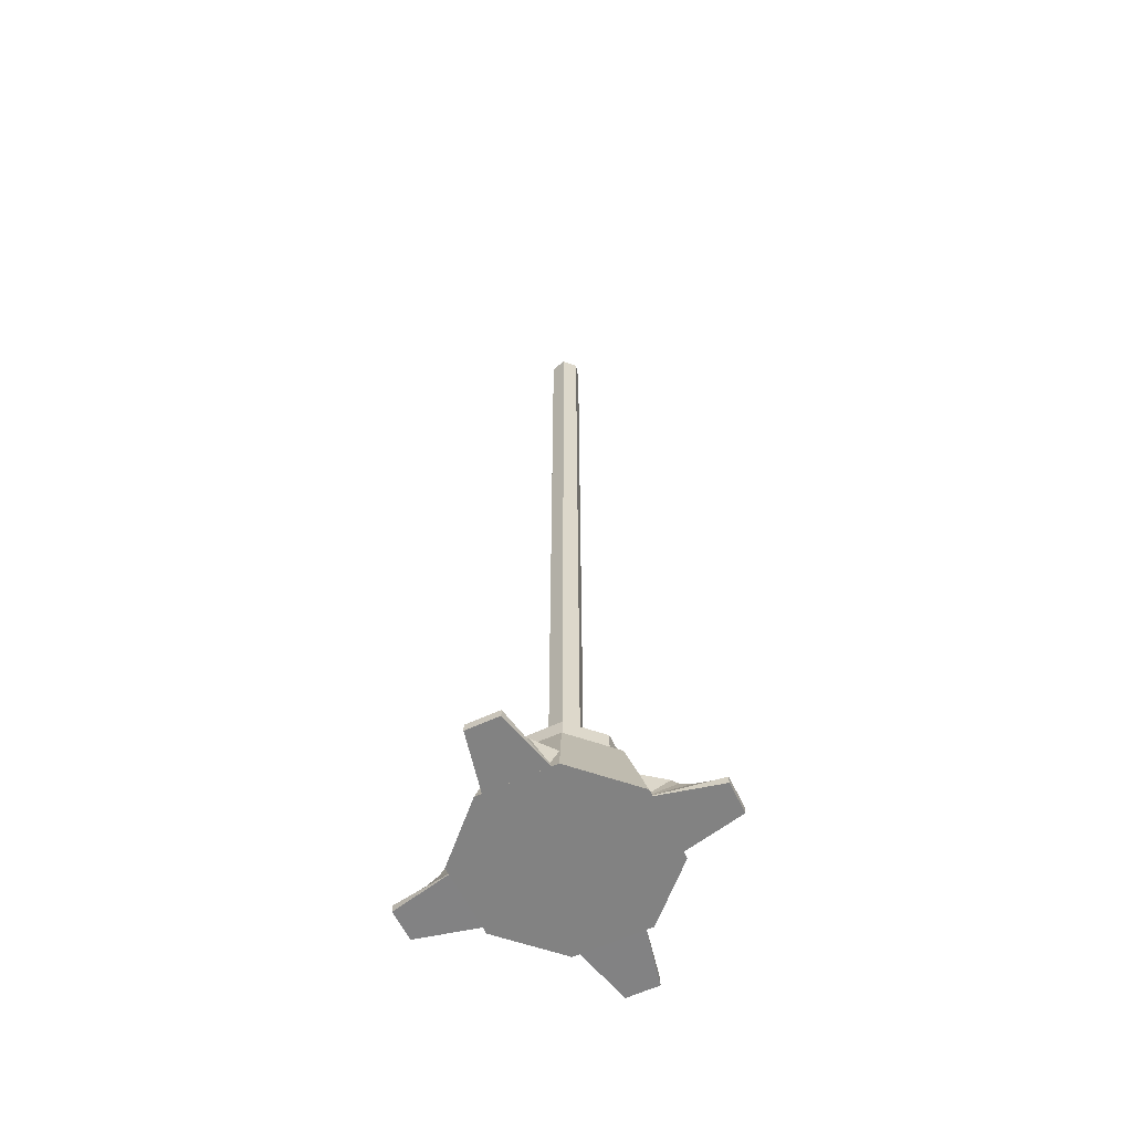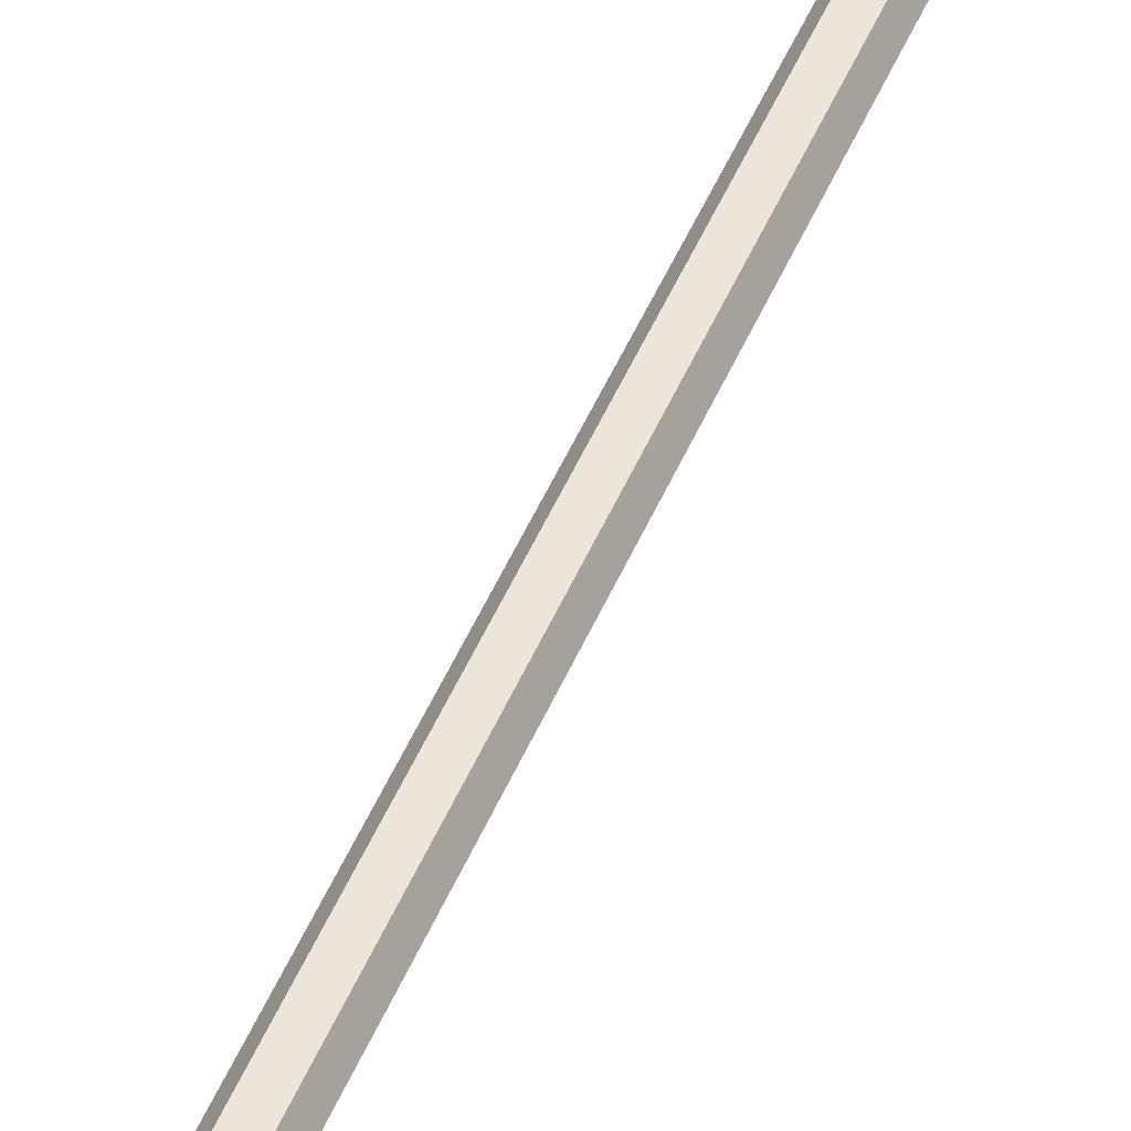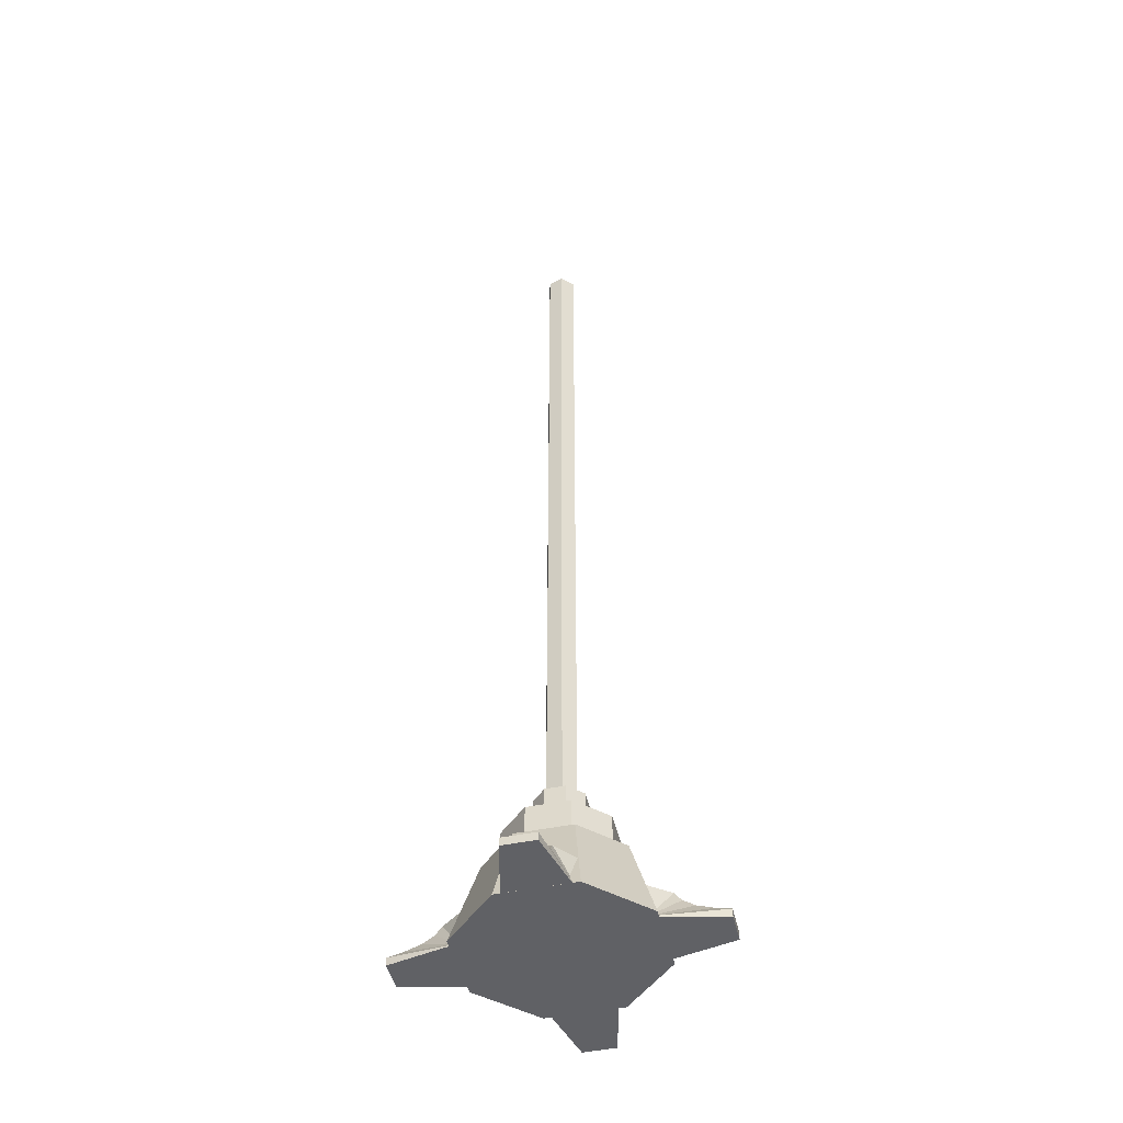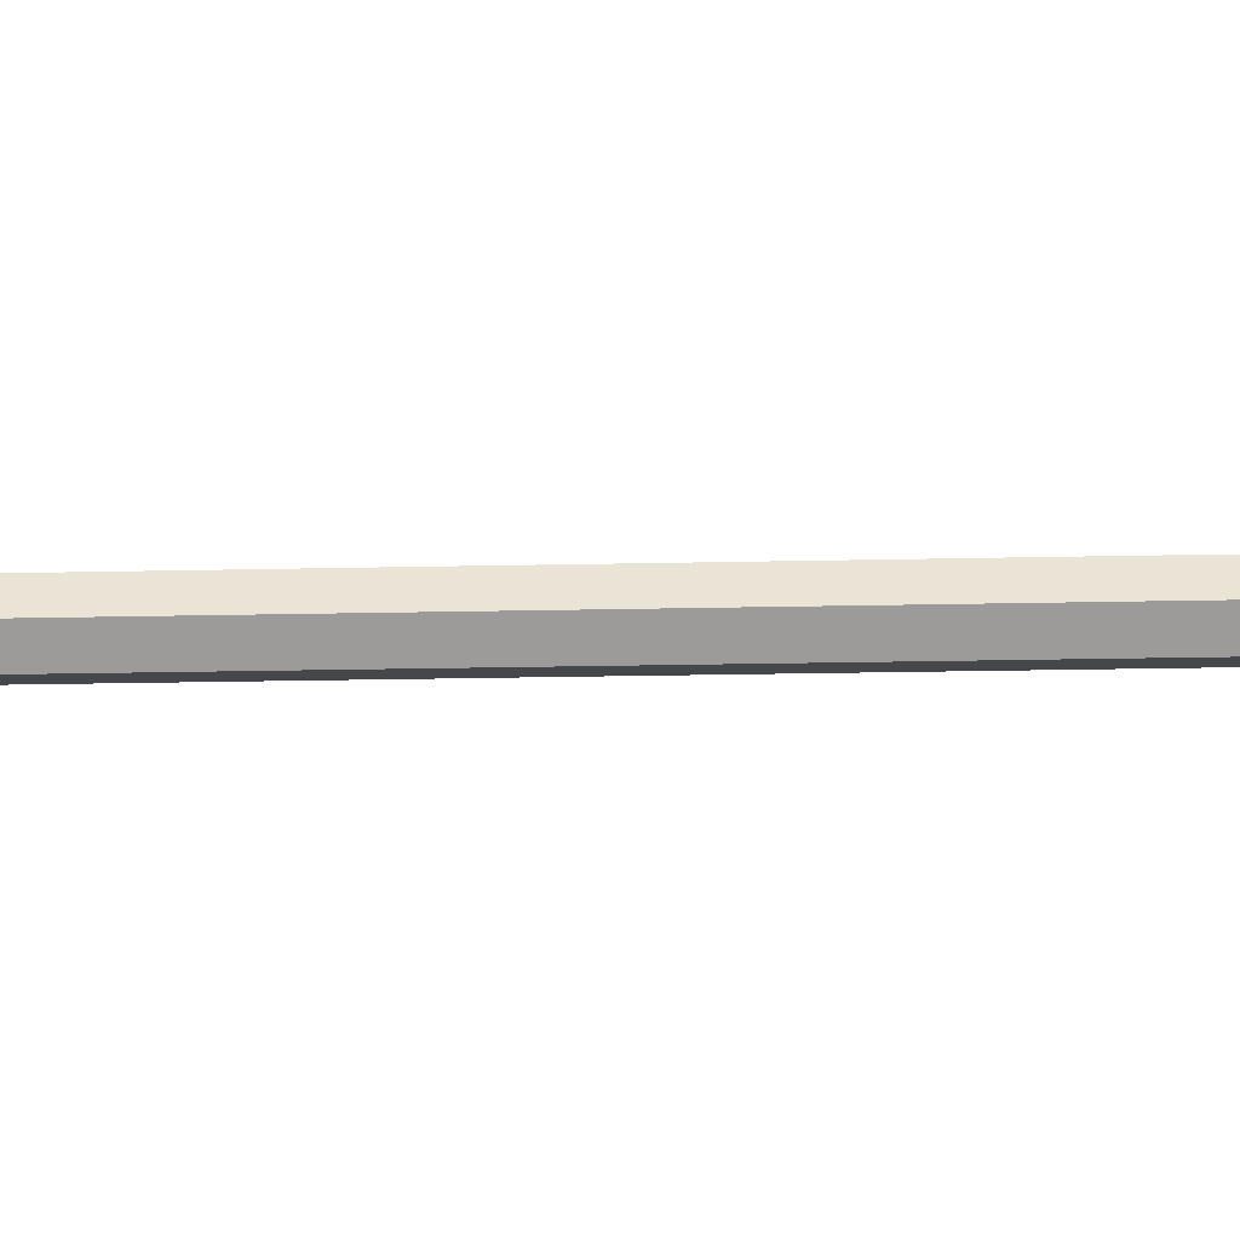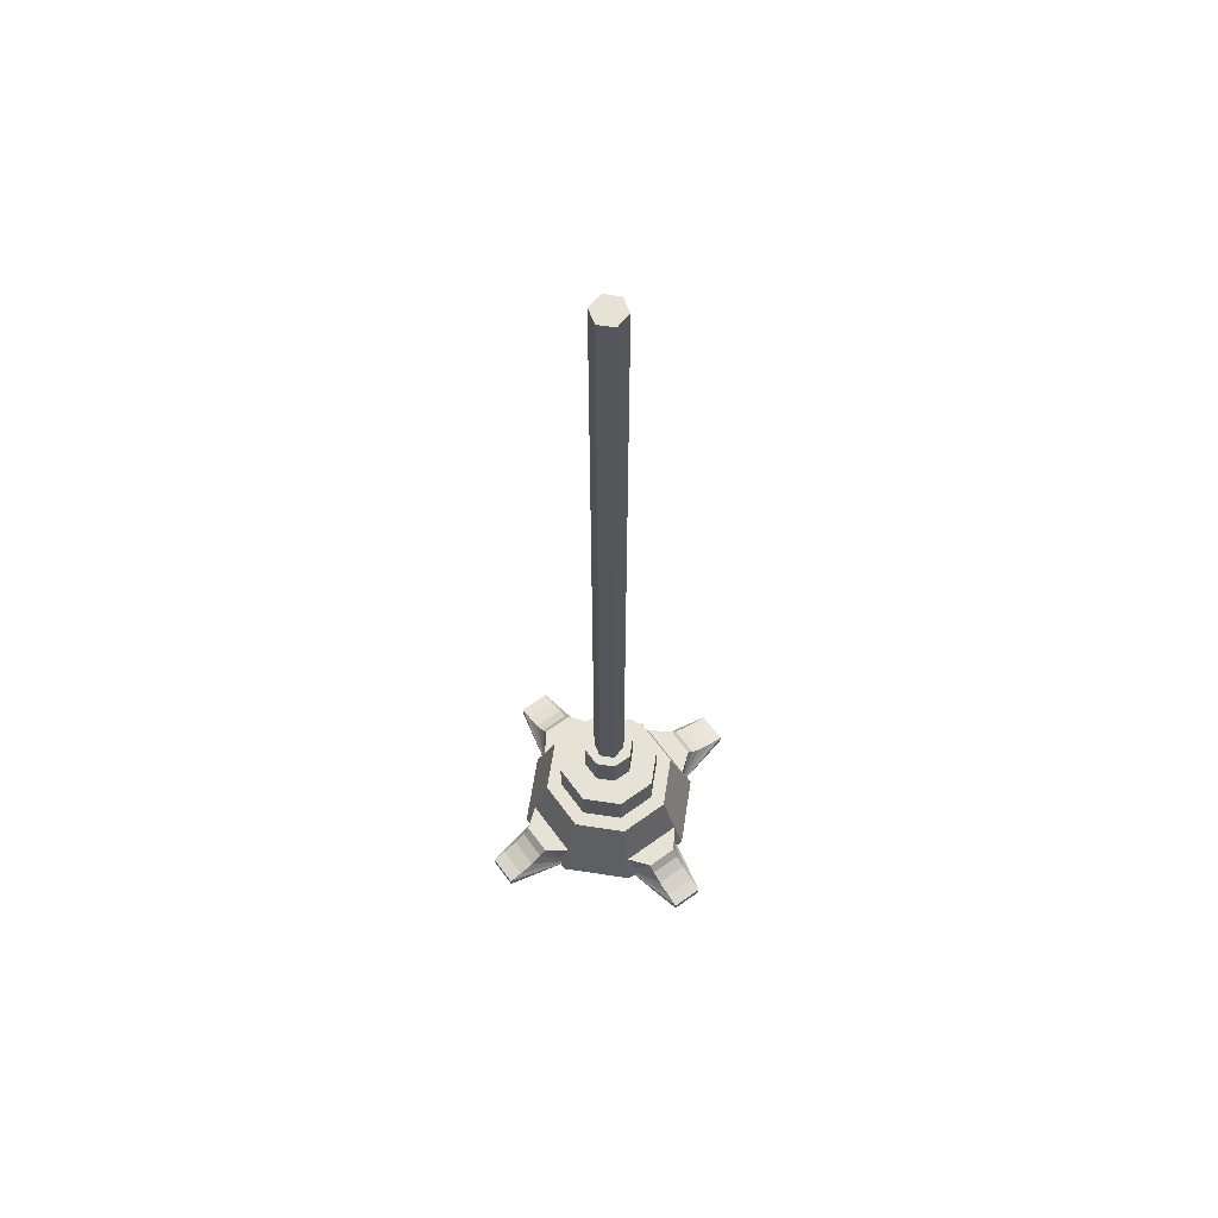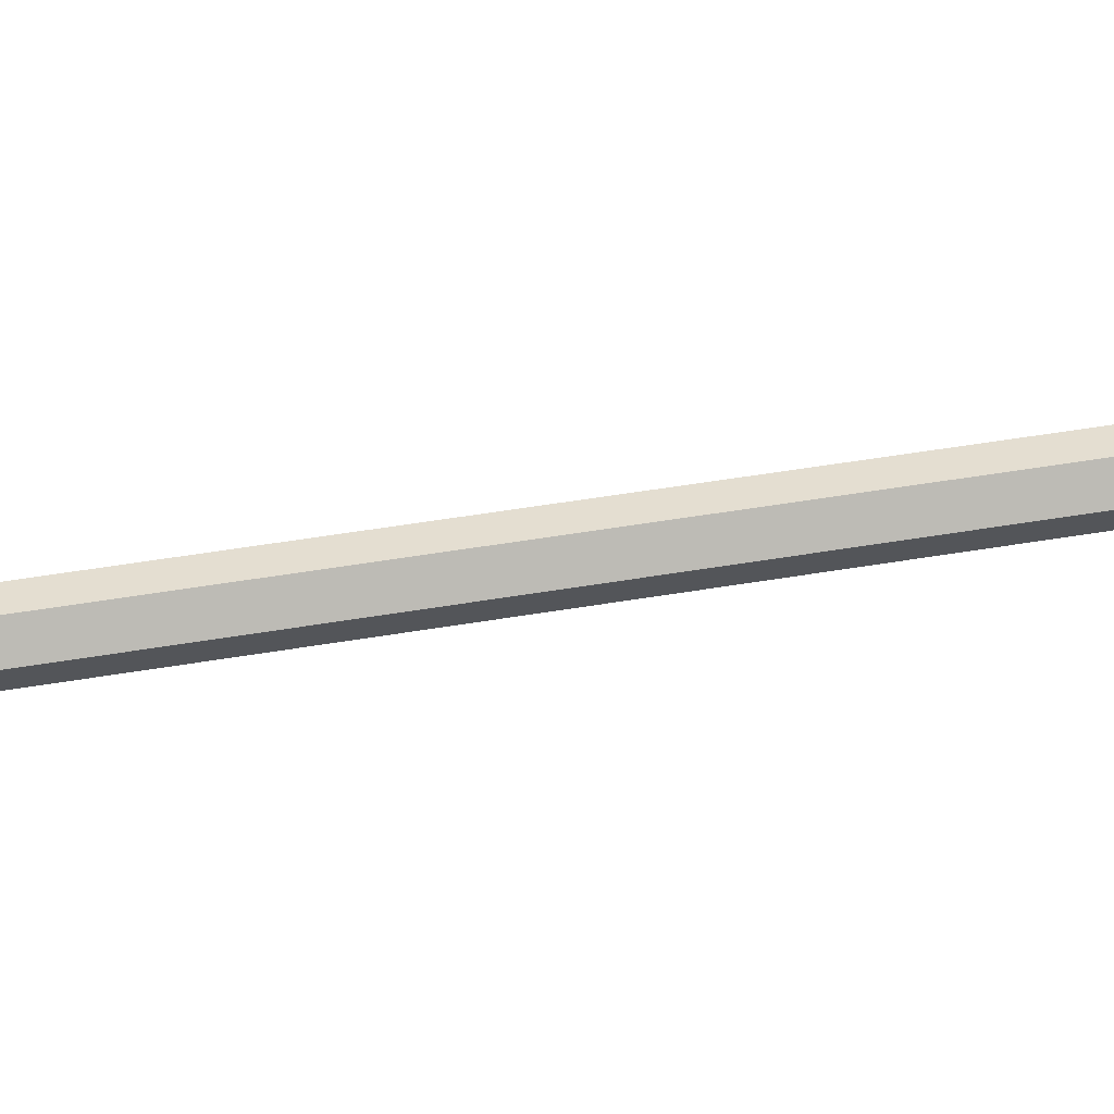
<metadata>
{"format":"obj","ext":"obj","renderer":"f3d","projection":"perspective","resolution":1024,"background":"white","views":[{"elev":-60.7,"azim":-19.5,"up":"+Y"},{"elev":56.3,"azim":24.3,"up":"+Z"},{"elev":-47.4,"azim":-31.8,"up":"+Y"},{"elev":-10.4,"azim":94.7,"up":"+Z"},{"elev":63.0,"azim":-171.2,"up":"+Y"},{"elev":36.5,"azim":-103.5,"up":"+Z"}]}
</metadata>
<code>
g Base
v -1.109 0.001 -0.4592
v -0.4592 0.001 -1.109
v -0.3358 1.001 -0.8108
v -0.8108 1.001 -0.3358
v -1.109 0.001 0.4592
v -0.8108 1.001 0.3358
v 0.4592 0.001 -1.109
v 0.3358 1.001 -0.8108
v 1.109 0.001 -0.4592
v 0.8108 1.001 -0.3358
v 1.109 0.001 0.4592
v 0.8108 1.001 0.3358
v 0.4592 0.001 1.109
v 0.3358 1.001 0.8108
v -0.4592 0.001 1.109
v -0.3358 1.001 0.8108
v -0.2583 1.001 -0.6235
v -0.6235 1.001 -0.2583
v 0.2583 1.001 -0.6235
v 0.6235 1.001 -0.2583
v 0.6235 1.001 0.2583
v 0.2583 1.001 0.6235
v -0.2583 1.001 0.6235
v -0.6235 1.001 0.2583
v -0.2583 1.501 -0.6235
v -0.6235 1.501 -0.2583
v 0.2583 1.501 -0.6235
v 0.6235 1.501 -0.2583
v 0.6235 1.501 0.2583
v 0.2583 1.501 0.6235
v -0.2583 1.501 0.6235
v -0.6235 1.501 0.2583
v -0.1241 1.501 -0.2995
v -0.2995 1.501 -0.1241
v 0.1241 1.501 -0.2995
v 0.2995 1.501 -0.1241
v 0.2995 1.501 0.1241
v 0.1241 1.501 0.2995
v -0.1241 1.501 0.2995
v -0.2995 1.501 0.1241
v -0.1241 2.001 -0.2995
v -0.2995 2.001 -0.1241
v -0.2995 2.001 0.1241
v 0.1241 2.001 -0.2995
v 0.2995 2.001 -0.1241
v 0.2995 2.001 0.1241
v 0.1241 2.001 0.2995
v -0.1241 2.001 0.2995
v 1.318 0.1402 1.035
v 1.035 0.1402 1.318
v 0.8984 0.207 1.181
v 1.181 0.207 0.8984
v 0.7969 0.2968 1.08
v 1.08 0.2968 0.7969
v 0.739 0.402 1.022
v 1.022 0.402 0.739
v 0.4166 0.002 0.9823
v 0.9823 0.002 0.4166
v 0.9823 0.402 0.4166
v 0.4166 0.402 0.9823
v 1.442 0.001 1.159
v 1.159 0.001 1.442
v 1.159 0.101 1.442
v 1.442 0.101 1.159
v -1.318 0.1402 -1.035
v -1.035 0.1402 -1.318
v -0.8984 0.207 -1.181
v -1.181 0.207 -0.8984
v -0.7969 0.2968 -1.08
v -1.08 0.2968 -0.7969
v -0.739 0.402 -1.022
v -1.022 0.402 -0.739
v -0.4166 0.002 -0.9823
v -0.9823 0.002 -0.4166
v -0.9823 0.402 -0.4166
v -0.4166 0.402 -0.9823
v -1.442 0.001 -1.159
v -1.159 0.001 -1.442
v -1.159 0.101 -1.442
v -1.442 0.101 -1.159
v 1.035 0.1402 -1.318
v 1.318 0.1402 -1.035
v 1.181 0.207 -0.8984
v 0.8984 0.207 -1.181
v 1.08 0.2968 -0.7969
v 0.7969 0.2968 -1.08
v 1.022 0.402 -0.739
v 0.739 0.402 -1.022
v 0.9823 0.002 -0.4166
v 0.4166 0.002 -0.9823
v 0.4166 0.402 -0.9823
v 0.9823 0.402 -0.4166
v 1.159 0.001 -1.442
v 1.442 0.001 -1.159
v 1.442 0.101 -1.159
v 1.159 0.101 -1.442
v -1.035 0.1402 1.318
v -1.318 0.1402 1.035
v -1.181 0.207 0.8984
v -0.8984 0.207 1.181
v -1.08 0.2968 0.7969
v -0.7969 0.2968 1.08
v -1.022 0.402 0.739
v -0.739 0.402 1.022
v -0.9823 0.002 0.4166
v -0.4166 0.002 0.9823
v -0.4166 0.402 0.9823
v -0.9823 0.402 0.4166
v -1.159 0.001 1.442
v -1.442 0.001 1.159
v -1.442 0.101 1.159
v -1.159 0.101 1.442
v -0.1 2 -0.1732
v 0.1 2 -0.1732
v 0.1 12 -0.1732
v -0.1 12 -0.1732
v -0.2 2 -2.385e-09
v -0.2 12 -2.385e-09
v -0.1 2 0.1732
v -0.1 12 0.1732
v 0.1 2 0.1732
v 0.1 12 0.1732
v 0.2 2 8.742e-09
v 0.2 12 8.742e-09
f 3 2 1
f 4 3 1
f 4 1 5
f 6 4 5
f 8 7 2
f 3 8 2
f 10 9 7
f 8 10 7
f 12 11 9
f 10 12 9
f 14 13 11
f 12 14 11
f 16 15 13
f 14 16 13
f 6 5 15
f 16 6 15
f 18 17 3
f 4 18 3
f 17 19 8
f 3 17 8
f 19 20 10
f 8 19 10
f 20 21 12
f 10 20 12
f 21 22 14
f 12 21 14
f 22 23 16
f 14 22 16
f 23 24 6
f 16 23 6
f 24 18 4
f 6 24 4
f 26 25 17
f 18 26 17
f 25 27 19
f 17 25 19
f 27 28 20
f 19 27 20
f 28 29 21
f 20 28 21
f 29 30 22
f 21 29 22
f 30 31 23
f 22 30 23
f 31 32 24
f 23 31 24
f 32 26 18
f 24 32 18
f 34 33 25
f 26 34 25
f 33 35 27
f 25 33 27
f 35 36 28
f 27 35 28
f 36 37 29
f 28 36 29
f 37 38 30
f 29 37 30
f 38 39 31
f 30 38 31
f 39 40 32
f 31 39 32
f 40 34 26
f 32 40 26
f 42 41 33
f 34 42 33
f 43 42 34
f 40 43 34
f 41 44 35
f 33 41 35
f 44 45 36
f 35 44 36
f 45 46 37
f 36 45 37
f 46 47 38
f 37 46 38
f 47 48 39
f 38 47 39
f 48 43 40
f 39 48 40
f 44 41 42
f 45 44 42
f 46 45 42
f 47 46 42
f 48 47 42
f 43 48 42
f 13 15 5
f 11 13 5
f 9 11 5
f 7 9 5
f 2 7 5
f 1 2 5
f 51 50 49
f 52 51 49
f 53 51 52
f 54 53 52
f 55 53 54
f 56 55 54
f 59 58 57
f 60 59 57
f 57 50 51
f 57 51 53
f 57 53 55
f 57 55 60
f 58 52 49
f 58 54 52
f 58 56 54
f 58 59 56
f 63 62 61
f 64 63 61
f 58 61 62
f 57 58 62
f 58 64 61
f 57 62 63
f 50 63 64
f 49 50 64
f 57 63 50
f 58 49 64
f 59 60 55
f 56 59 55
f 67 66 65
f 68 67 65
f 69 67 68
f 70 69 68
f 71 69 70
f 72 71 70
f 75 74 73
f 76 75 73
f 73 66 67
f 73 67 69
f 73 69 71
f 73 71 76
f 74 68 65
f 74 70 68
f 74 72 70
f 74 75 72
f 79 78 77
f 80 79 77
f 74 77 78
f 73 74 78
f 74 80 77
f 73 78 79
f 66 79 80
f 65 66 80
f 73 79 66
f 74 65 80
f 75 76 71
f 72 75 71
f 83 82 81
f 84 83 81
f 85 83 84
f 86 85 84
f 87 85 86
f 88 87 86
f 91 90 89
f 92 91 89
f 89 82 83
f 89 83 85
f 89 85 87
f 89 87 92
f 90 84 81
f 90 86 84
f 90 88 86
f 90 91 88
f 95 94 93
f 96 95 93
f 90 93 94
f 89 90 94
f 90 96 93
f 89 94 95
f 82 95 96
f 81 82 96
f 89 95 82
f 90 81 96
f 91 92 87
f 88 91 87
f 99 98 97
f 100 99 97
f 101 99 100
f 102 101 100
f 103 101 102
f 104 103 102
f 107 106 105
f 108 107 105
f 105 98 99
f 105 99 101
f 105 101 103
f 105 103 108
f 106 100 97
f 106 102 100
f 106 104 102
f 106 107 104
f 111 110 109
f 112 111 109
f 106 109 110
f 105 106 110
f 106 112 109
f 105 110 111
f 98 111 112
f 97 98 112
f 105 111 98
f 106 97 112
f 107 108 103
f 104 107 103
f 115 114 113
f 116 115 113
f 116 113 117
f 118 116 117
f 118 117 119
f 120 118 119
f 120 119 121
f 122 120 121
f 122 121 123
f 124 122 123
f 124 123 114
f 115 124 114
f 117 113 114
f 119 117 114
f 121 119 114
f 123 121 114
f 120 122 124
f 118 120 124
f 116 118 124
f 115 116 124

</code>
